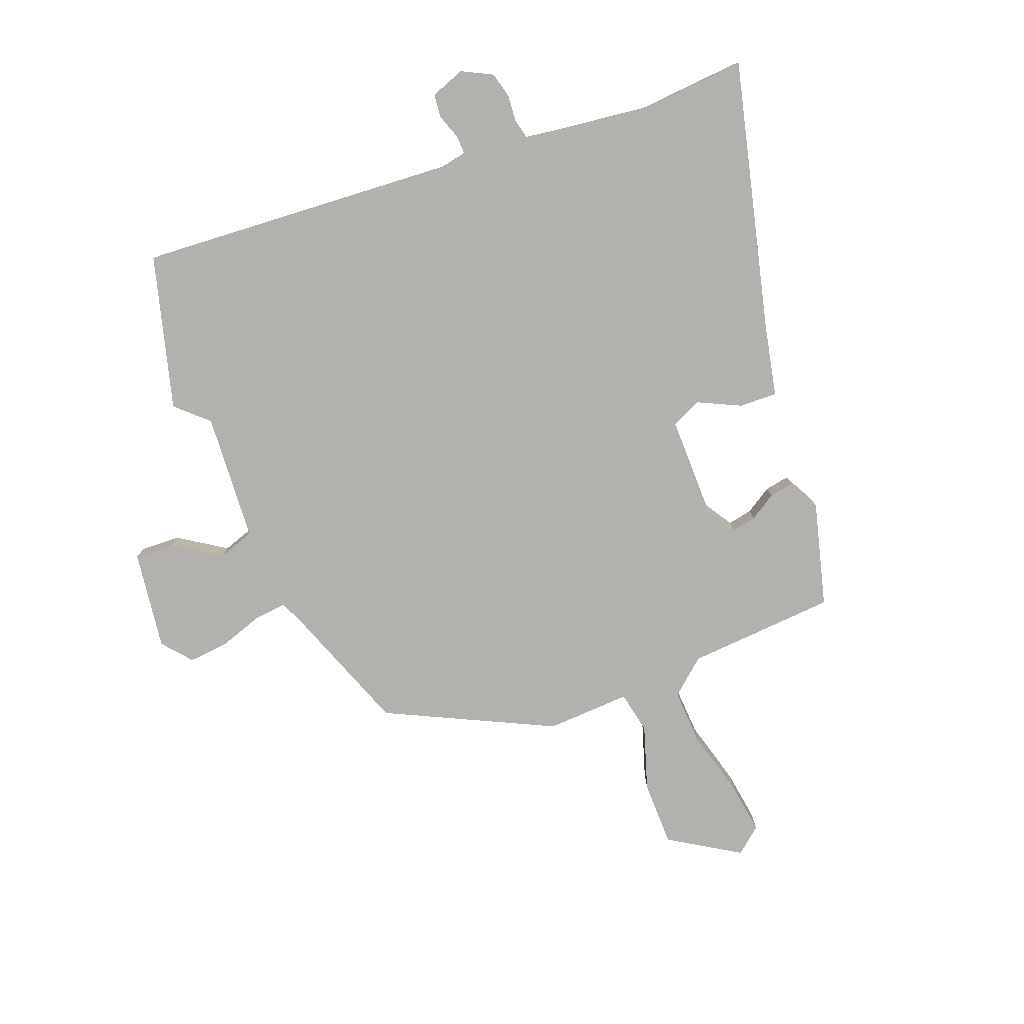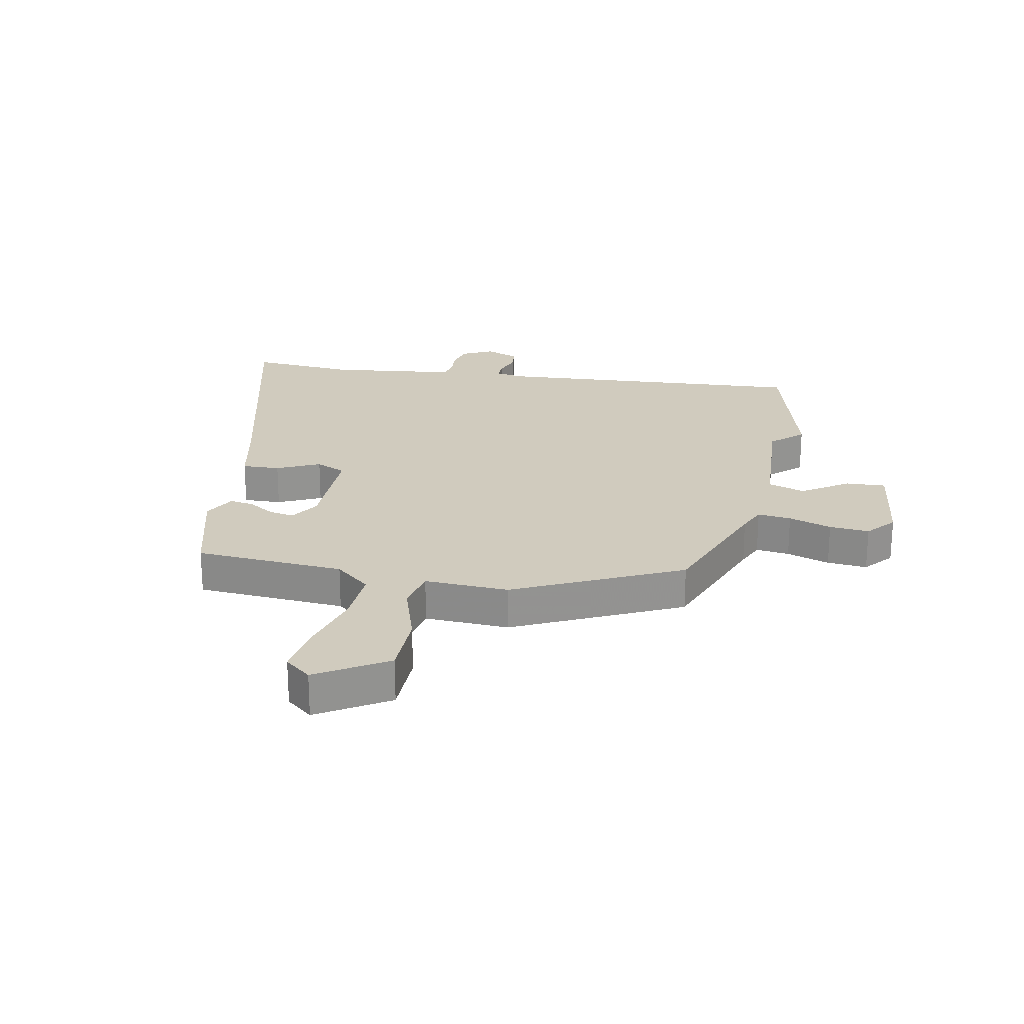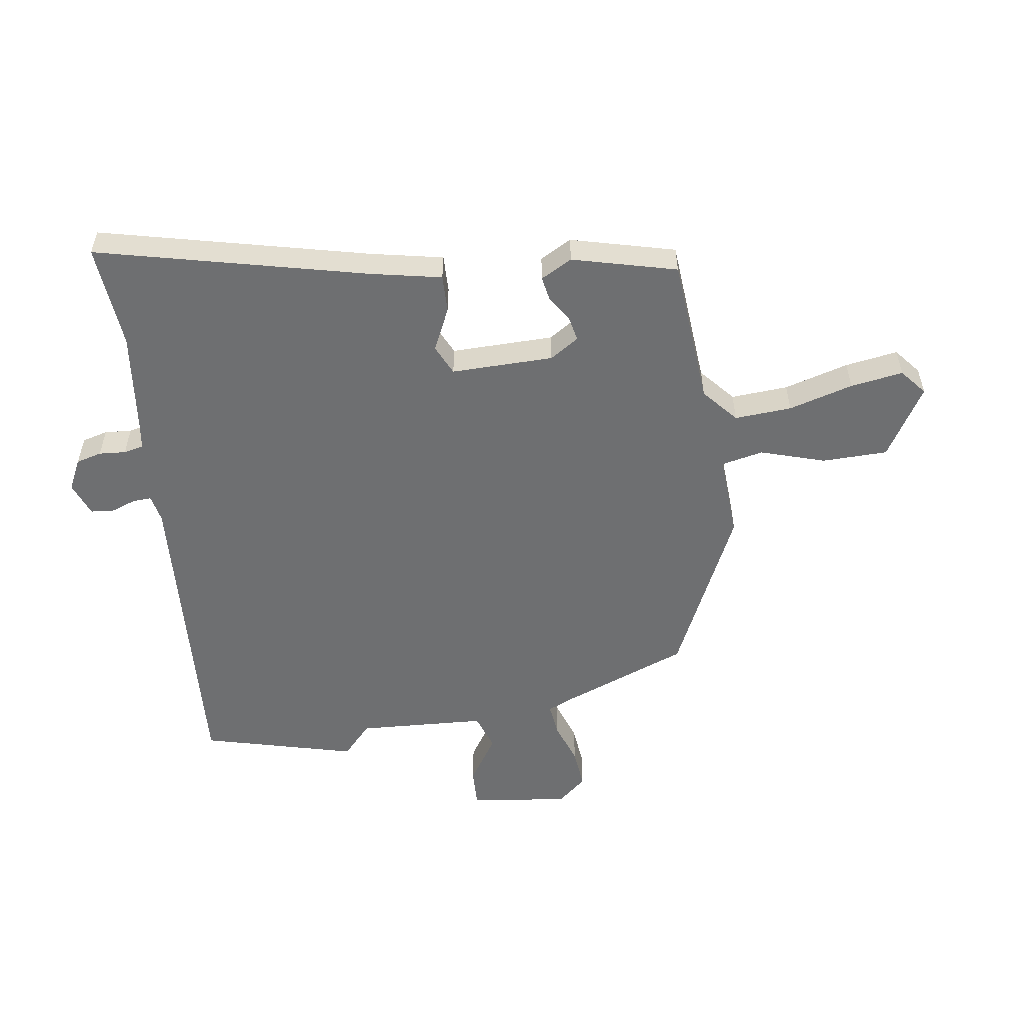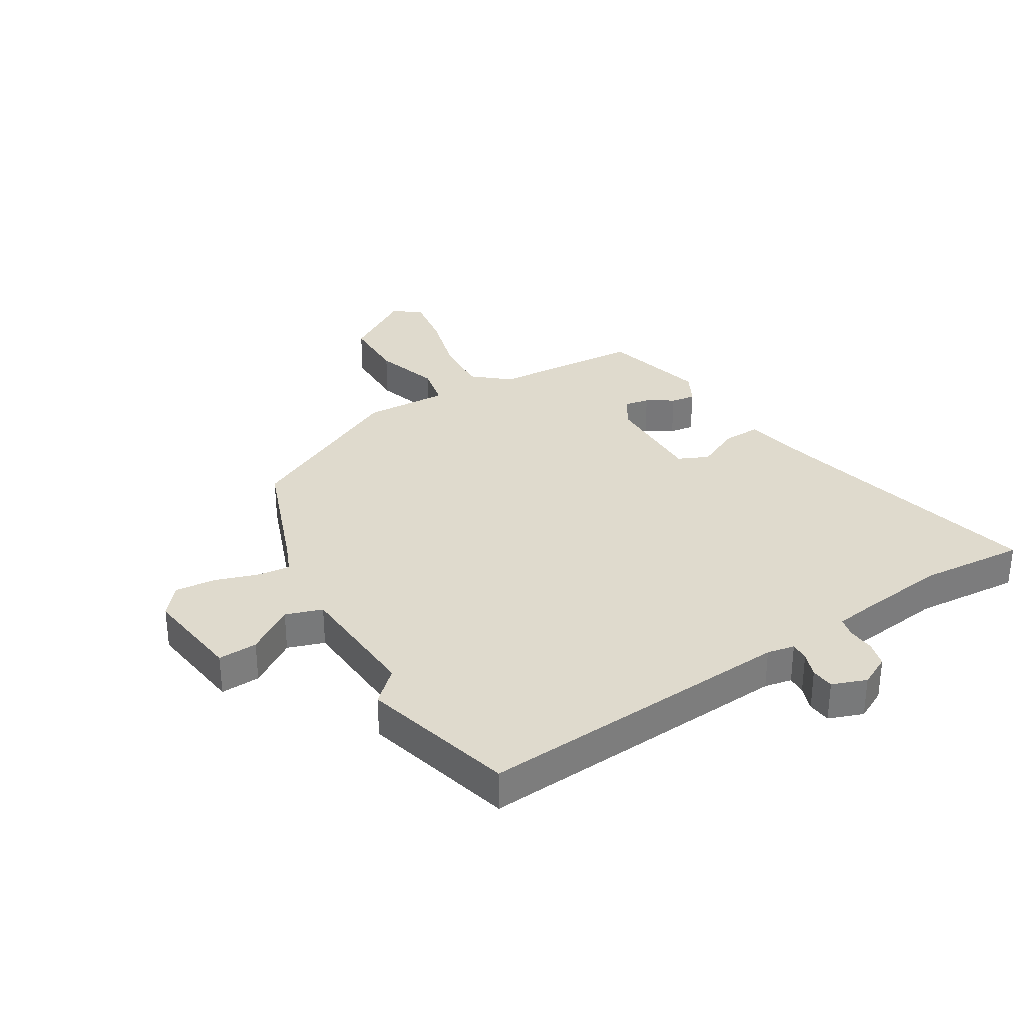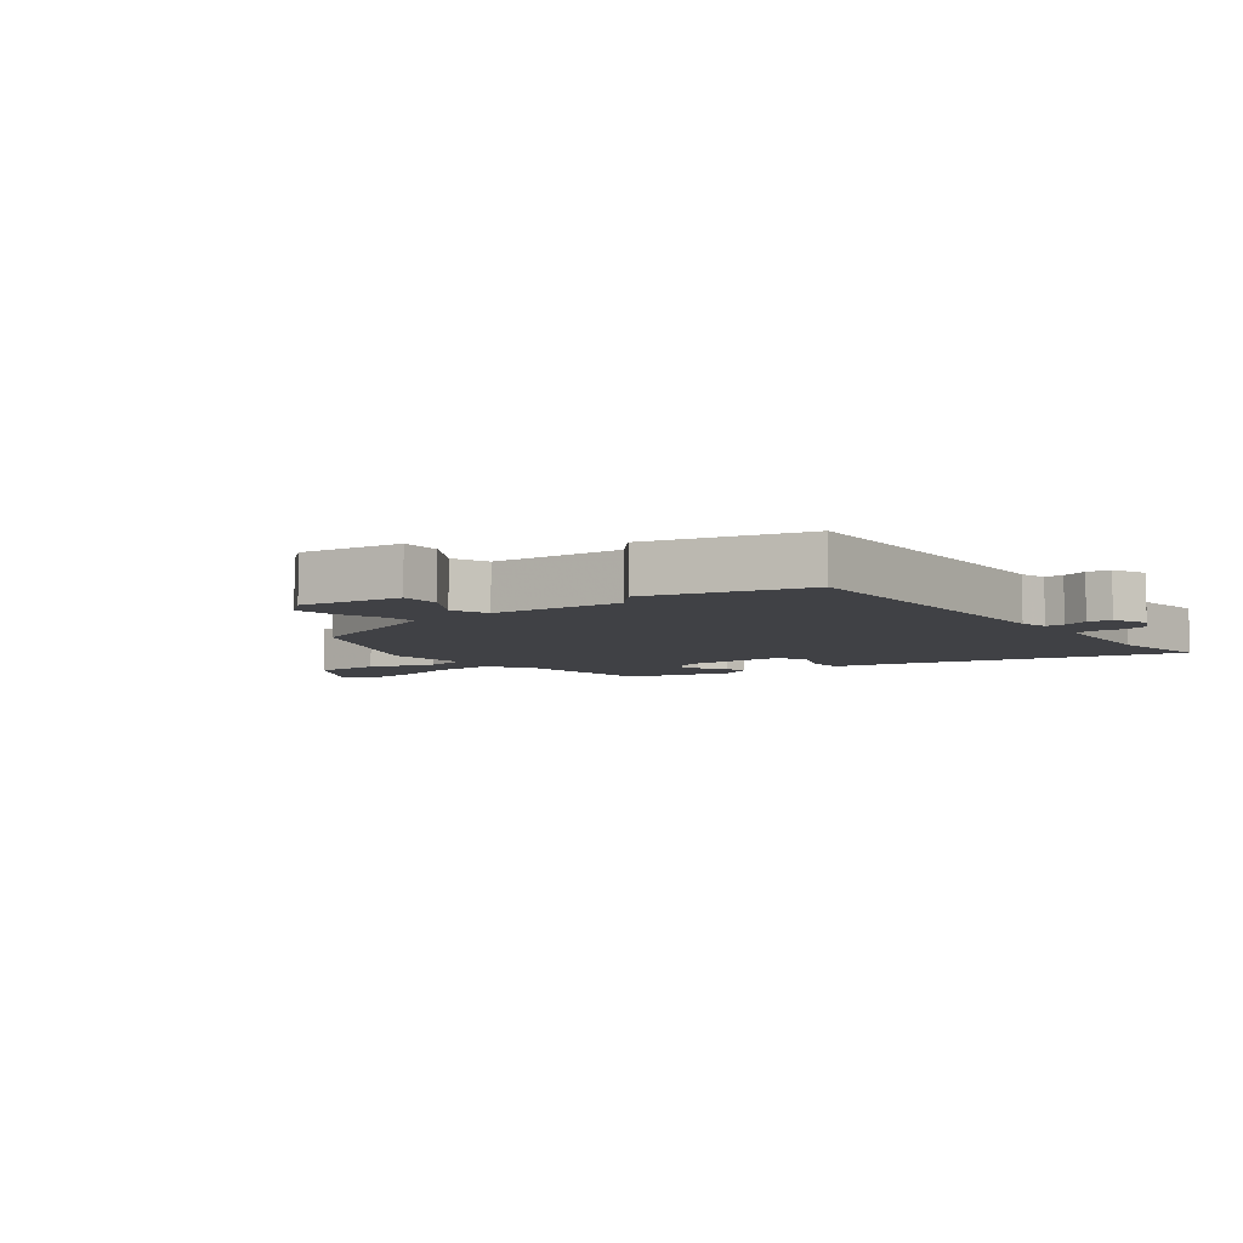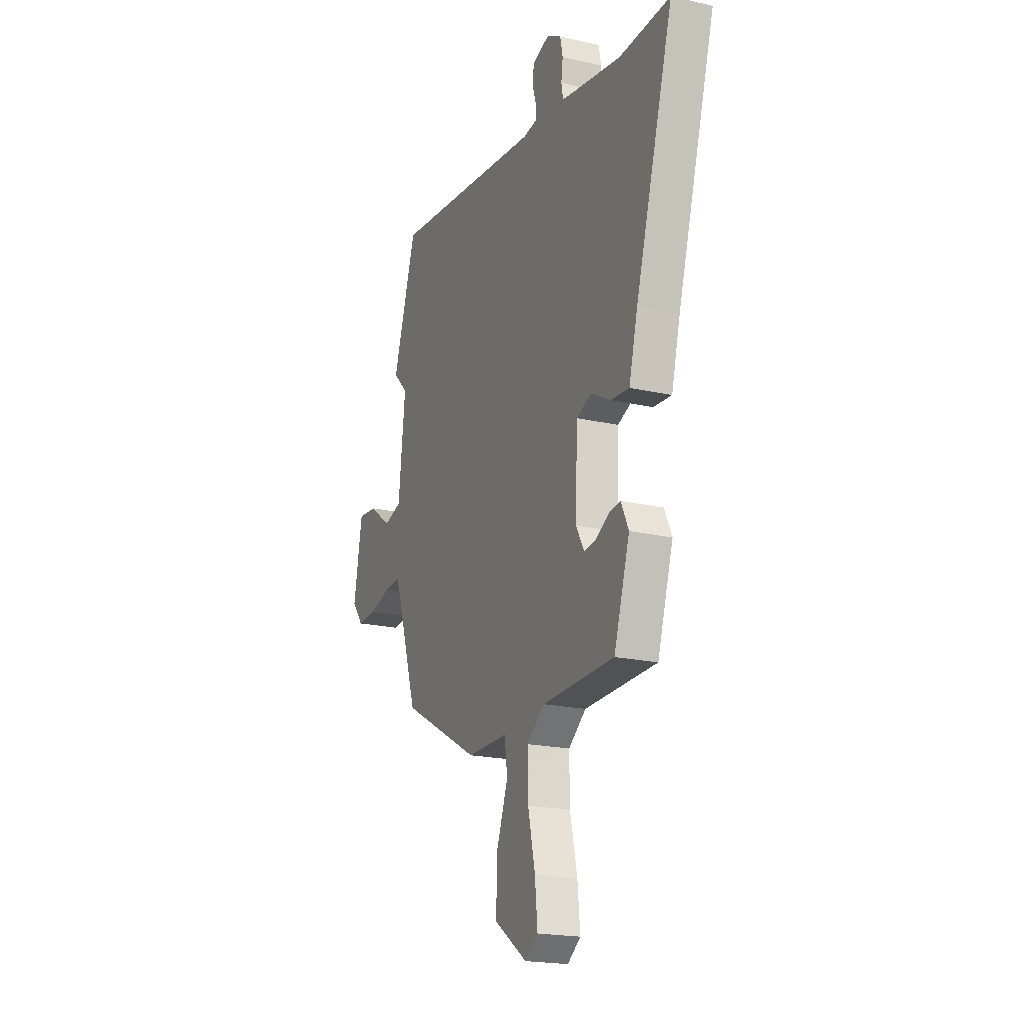
<metadata>
{"format":"obj","ext":"obj","renderer":"f3d","projection":"perspective","resolution":1024,"background":"white","views":[{"elev":-79.3,"azim":23.7,"up":"+Y"},{"elev":23.4,"azim":-166.2,"up":"+Y"},{"elev":-54.6,"azim":101.5,"up":"+Y"},{"elev":32.7,"azim":-28.7,"up":"+Y"},{"elev":-5.9,"azim":-48.9,"up":"+Y"},{"elev":-19.9,"azim":67.1,"up":"+Z"}]}
</metadata>
<code>
v 0.396 0.07 -0.459
v 0.142 0.07 -0.465
v 0.08 0.07 -0.513
v 0.081 0.07 -0.61
v 0.106 0.07 -0.721
v 0.115 0.07 -0.811
v 0.069 0.07 -0.845
v -0.046 0.07 -0.766
v -0.042 0.07 -0.655
v -0.002 0.07 -0.548
v -0.013 0.07 -0.476
v -0.156 0.07 -0.476
v -0.431 0.07 -0.327
v -0.501 0.07 -0.11
v -0.519 0.07 -0.062
v -0.576 0.07 -0.066
v -0.65 0.07 -0.087
v -0.718 0.07 -0.09
v -0.757 0.07 -0.039
v -0.727 0.07 0.128
v -0.66 0.07 0.122
v -0.583 0.07 0.066
v -0.52 0.07 0.084
v -0.496 0.07 0.301
v -0.547 0.07 0.353
v -0.465 0.07 0.609
v 0.073 0.07 0.548
v 0.12 0.07 0.555
v 0.12 0.07 0.587
v 0.107 0.07 0.63
v 0.113 0.07 0.669
v 0.172 0.07 0.688
v 0.223 0.07 0.659
v 0.232 0.07 0.615
v 0.226 0.07 0.57
v 0.232 0.07 0.536
v 0.277 0.07 0.527
v 0.447 0.07 0.498
v 0.626 0.07 0.504
v 0.492 0.07 0.054
v 0.461 0.07 -0.065
v 0.397 0.07 -0.06
v 0.326 0.07 -0.022
v 0.274 0.07 -0.043
v 0.267 0.07 -0.216
v 0.296 0.07 -0.267
v 0.338 0.07 -0.261
v 0.384 0.07 -0.235
v 0.425 0.07 -0.23
v 0.451 0.07 -0.285
v 0.396 0 -0.459
v 0.142 0 -0.465
v 0.08 0 -0.513
v 0.081 0 -0.61
v 0.106 0 -0.721
v 0.115 0 -0.811
v 0.069 0 -0.845
v -0.046 0 -0.766
v -0.042 0 -0.655
v -0.002 0 -0.548
v -0.013 0 -0.476
v -0.156 0 -0.476
v -0.431 0 -0.327
v -0.501 0 -0.11
v -0.519 0 -0.062
v -0.576 0 -0.066
v -0.65 0 -0.087
v -0.718 0 -0.09
v -0.757 0 -0.039
v -0.727 0 0.128
v -0.66 0 0.122
v -0.583 0 0.066
v -0.52 0 0.084
v -0.496 0 0.301
v -0.547 0 0.353
v -0.465 0 0.609
v 0.073 0 0.548
v 0.12 0 0.555
v 0.12 0 0.587
v 0.107 0 0.63
v 0.113 0 0.669
v 0.172 0 0.688
v 0.223 0 0.659
v 0.232 0 0.615
v 0.226 0 0.57
v 0.232 0 0.536
v 0.277 0 0.527
v 0.447 0 0.498
v 0.626 0 0.504
v 0.492 0 0.054
v 0.461 0 -0.065
v 0.397 0 -0.06
v 0.326 0 -0.022
v 0.274 0 -0.043
v 0.267 0 -0.216
v 0.296 0 -0.267
v 0.338 0 -0.261
v 0.384 0 -0.235
v 0.425 0 -0.23
v 0.451 0 -0.285
f 47 48 49 50
f 46 47 50 1
f 45 46 1 2
f 44 45 2 3
f 40 41 42 43
f 38 39 40 43
f 37 38 43 44
f 36 37 44 3
f 32 33 34 35
f 32 35 36 3
f 29 30 31 32
f 28 29 32
f 24 25 26 27
f 23 24 27 28
f 19 20 21 22
f 19 22 23
f 16 17 18 19
f 15 16 19 23
f 14 15 23 28
f 11 12 13 14
f 7 8 9 10
f 7 10 11
f 4 5 6 7
f 3 4 7 11
f 28 32 3 11
f 11 14 28
f 100 99 98 97
f 51 100 97 96
f 52 51 96 95
f 53 52 95 94
f 93 92 91 90
f 93 90 89 88
f 94 93 88 87
f 53 94 87 86
f 85 84 83 82
f 53 86 85 82
f 82 81 80 79
f 82 79 78
f 77 76 75 74
f 78 77 74 73
f 72 71 70 69
f 73 72 69
f 69 68 67 66
f 73 69 66 65
f 78 73 65 64
f 64 63 62 61
f 60 59 58 57
f 61 60 57
f 57 56 55 54
f 61 57 54 53
f 61 53 82 78
f 78 64 61
f 1 51 52 2
f 2 52 53 3
f 3 53 54 4
f 4 54 55 5
f 5 55 56 6
f 6 56 57 7
f 7 57 58 8
f 8 58 59 9
f 9 59 60 10
f 10 60 61 11
f 11 61 62 12
f 12 62 63 13
f 13 63 64 14
f 14 64 65 15
f 15 65 66 16
f 16 66 67 17
f 17 67 68 18
f 18 68 69 19
f 19 69 70 20
f 20 70 71 21
f 21 71 72 22
f 22 72 73 23
f 23 73 74 24
f 24 74 75 25
f 25 75 76 26
f 26 76 77 27
f 27 77 78 28
f 28 78 79 29
f 29 79 80 30
f 30 80 81 31
f 31 81 82 32
f 32 82 83 33
f 33 83 84 34
f 34 84 85 35
f 35 85 86 36
f 36 86 87 37
f 37 87 88 38
f 38 88 89 39
f 39 89 90 40
f 40 90 91 41
f 41 91 92 42
f 42 92 93 43
f 43 93 94 44
f 44 94 95 45
f 45 95 96 46
f 46 96 97 47
f 47 97 98 48
f 48 98 99 49
f 49 99 100 50
f 50 100 51 1

</code>
